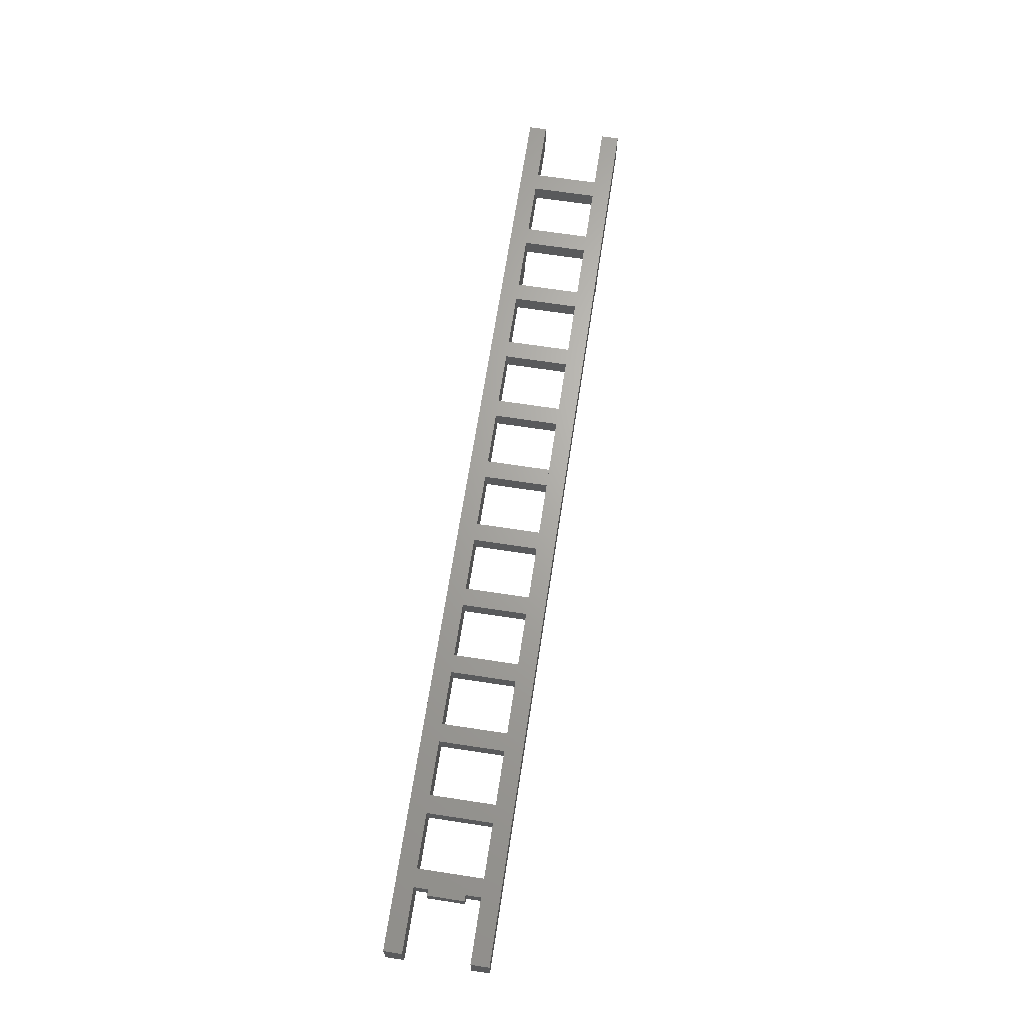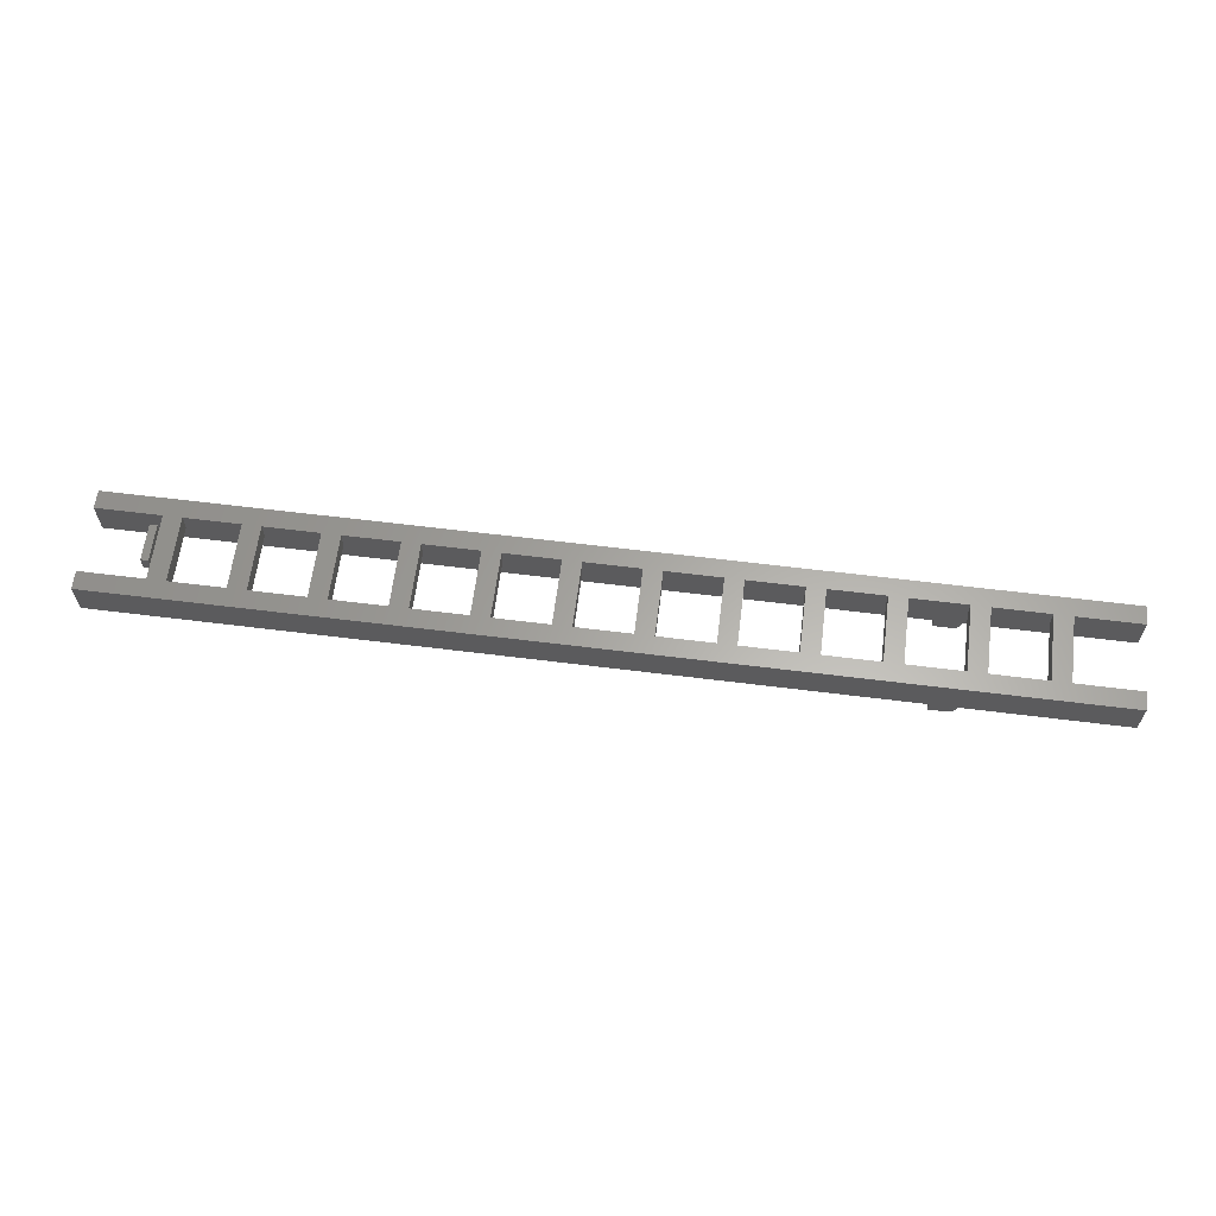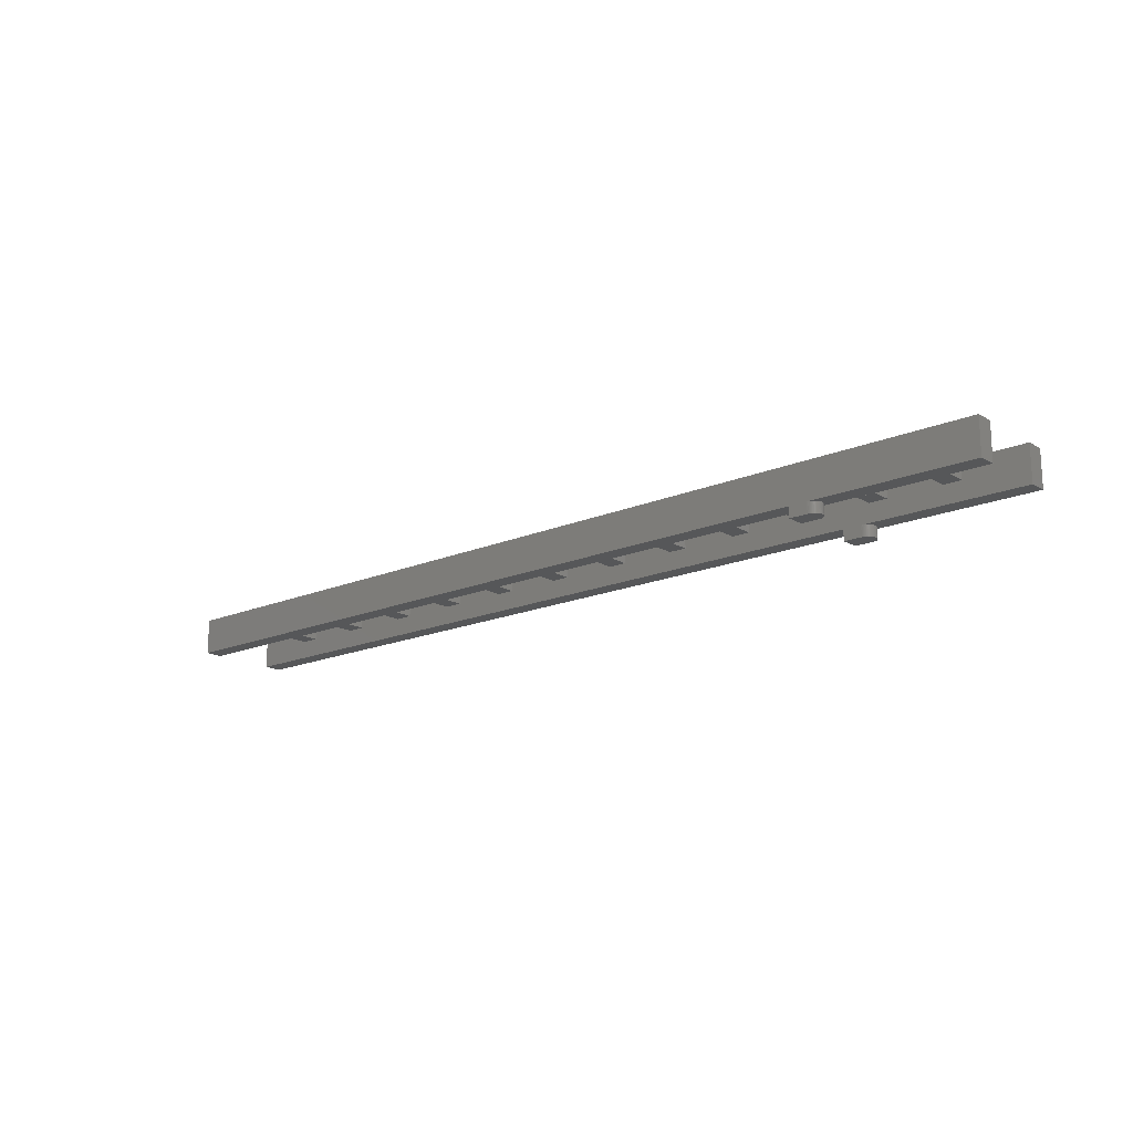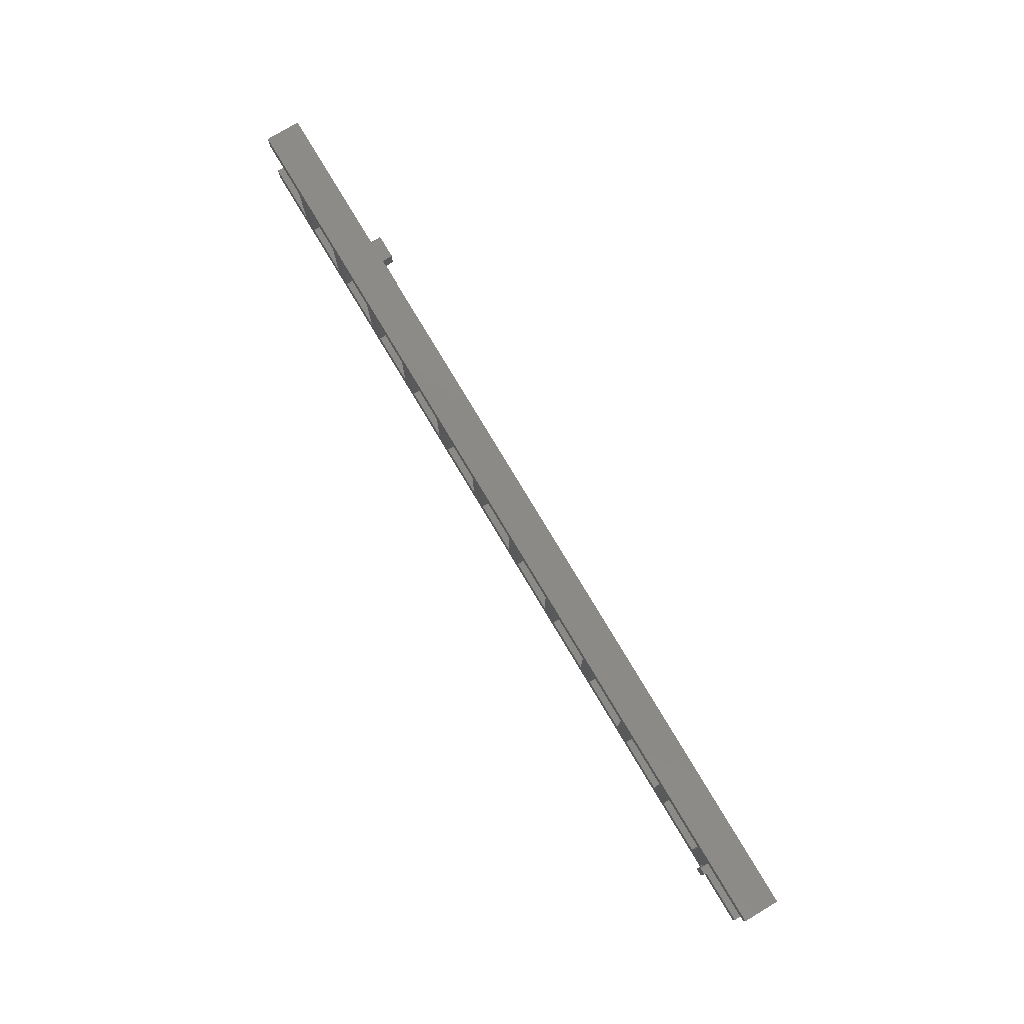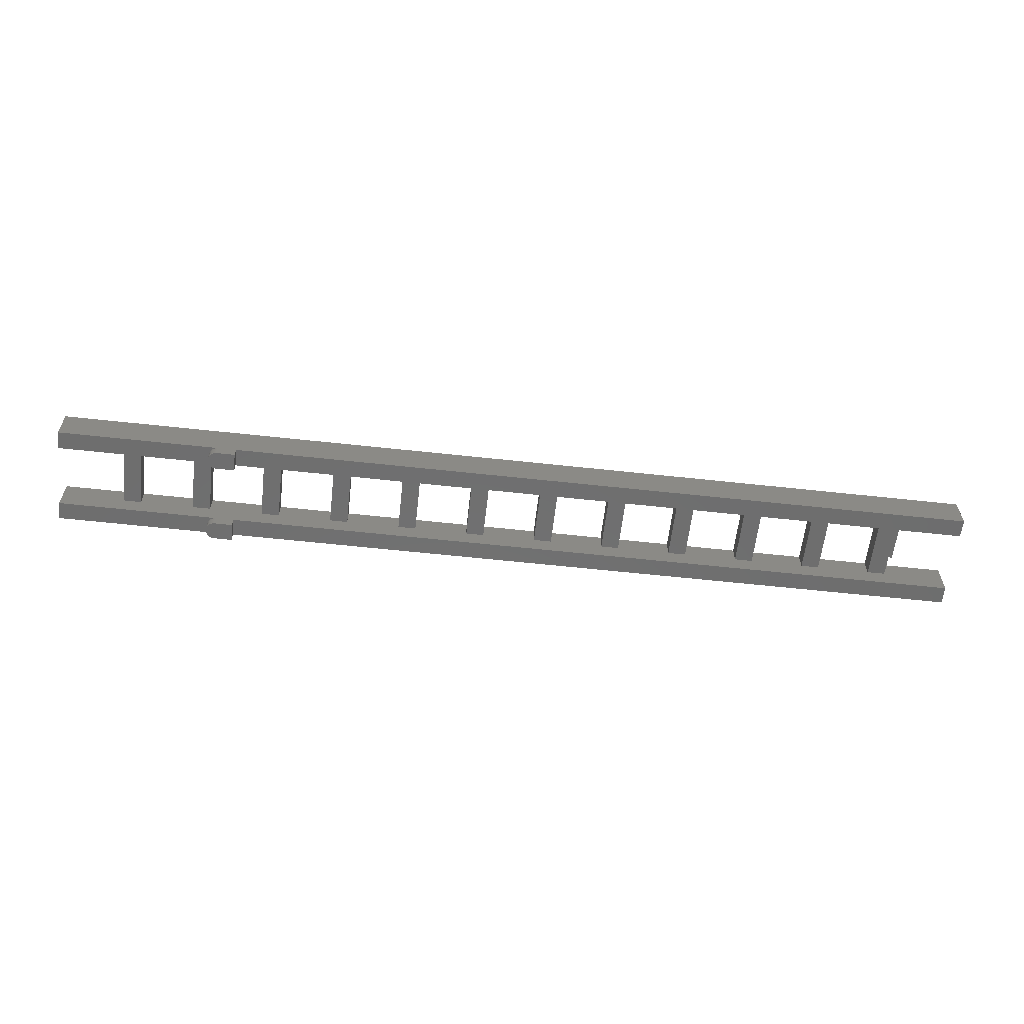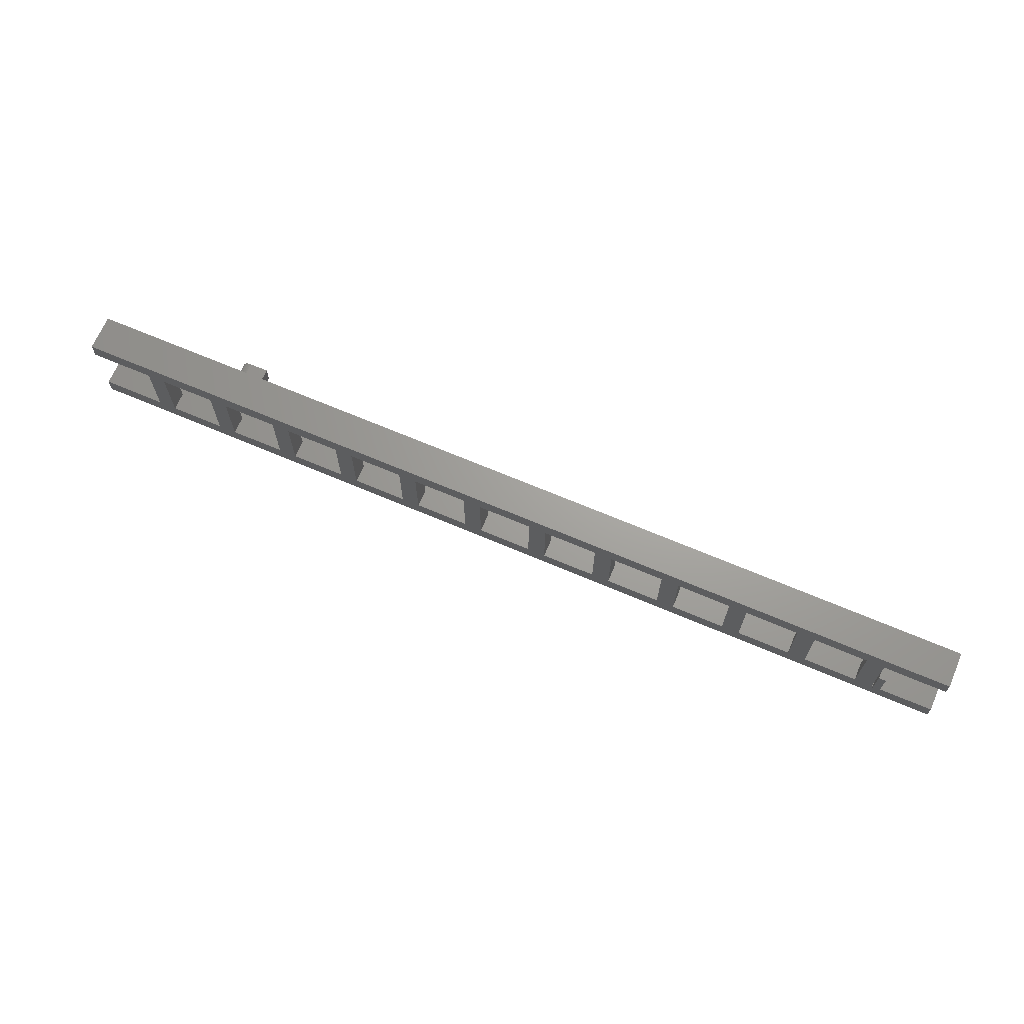
<metadata>
{"format":"stl","ext":"stl","renderer":"f3d","projection":"perspective","resolution":1024,"background":"white","views":[{"elev":66.9,"azim":-81.3,"up":"+Y"},{"elev":62.5,"azim":7.2,"up":"+Y"},{"elev":-16.9,"azim":40.8,"up":"+Y"},{"elev":77.7,"azim":-120.9,"up":"+Z"},{"elev":-60.1,"azim":173.6,"up":"+Y"},{"elev":68.2,"azim":-156.9,"up":"+Z"}]}
</metadata>
<code>
# stl→obj: 240 verts, 396 faces
v -52 -4 -5.6
v -52 -4 -3.6
v 52 -4 -3.6
v 52 -4 -5.6
v -52 -8 -5.6
v 52 -8 -5.6
v 52 -8 -3.6
v -52 -8 -3.6
v -52 -6 -3.6
v 52 -6 -3.6
v 35 -8 -3.6
v 35 -8 -5.6
v 32 -8 -5.6
v 32 -8 -3.6
v 52 -4 5.6
v 52 -4 3.6
v -52 -4 3.6
v -52 -4 5.6
v -52 -8 5.6
v 52 -8 5.6
v 52 -8 3.6
v -52 -8 3.6
v -52 -6 3.6
v 52 -6 3.6
v 35 -8 5.6
v 35 -8 3.6
v 32 -8 3.6
v 32 -8 5.6
v 45 -6 3.6
v 45 -4 3.6
v 45 -4 -3.6
v 45 -6 -3.6
v 43 -6 -3.6
v 43 -6 3.6
v 43 -4 -3.6
v 37 -4 -3.6
v 37 -6 -3.6
v 43 -4 3.6
v 37 -6 3.6
v 37 -4 3.6
v 35 -6 -3.6
v 35 -6 3.6
v 35 -4 -3.6
v 29 -4 -3.6
v 29 -6 -3.6
v 35 -4 3.6
v 29 -6 3.6
v 29 -4 3.6
v 27 -6 -3.6
v 27 -6 3.6
v 27 -4 -3.6
v 21 -4 -3.6
v 21 -6 -3.6
v 27 -4 3.6
v 21 -6 3.6
v 21 -4 3.6
v 19 -6 -3.6
v 19 -6 3.6
v 19 -4 -3.6
v 13 -4 -3.6
v 13 -6 -3.6
v 19 -4 3.6
v 13 -6 3.6
v 13 -4 3.6
v 11 -6 -3.6
v 11 -6 3.6
v 11 -4 -3.6
v 5 -4 -3.6
v 5 -6 -3.6
v 11 -4 3.6
v 5 -6 3.6
v 5 -4 3.6
v 3 -6 -3.6
v 3 -6 3.6
v 3 -4 -3.6
v -3 -4 -3.6
v -3 -6 -3.6
v 3 -4 3.6
v -3 -6 3.6
v -3 -4 3.6
v -5 -6 -3.6
v -5 -6 3.6
v -5 -4 -3.6
v -11 -4 -3.6
v -11 -6 -3.6
v -5 -4 3.6
v -11 -6 3.6
v -11 -4 3.6
v -13 -6 -3.6
v -13 -6 3.6
v -13 -4 -3.6
v -19 -4 -3.6
v -19 -6 -3.6
v -13 -4 3.6
v -19 -6 3.6
v -19 -4 3.6
v -21 -6 -3.6
v -21 -6 3.6
v -21 -4 -3.6
v -27 -4 -3.6
v -27 -6 -3.6
v -21 -4 3.6
v -27 -6 3.6
v -27 -4 3.6
v -29 -6 -3.6
v -29 -6 3.6
v -29 -4 -3.6
v -35 -4 -3.6
v -35 -6 -3.6
v -29 -4 3.6
v -35 -6 3.6
v -35 -4 3.6
v -37 -6 -3.6
v -37 -6 3.6
v -37 -4 -3.6
v -43 -4 -3.6
v -43 -6 -3.6
v -37 -4 3.6
v -43 -6 3.6
v -43 -4 3.6
v -45 -6 -3.6
v -45 -6 3.6
v -45 -4 3.6
v -45 -4 -3.6
v 32 -9.2 -5.6
v 34 -9.2 -5.6
v 34 -9.2 -3.6
v 32 -9.2 -3.6
v 34 -8 -3.6
v 34 -8 -5.6
v 34 -9.2 -4.6
v 34.13 -9.2 -5.591
v 34.26 -9.2 -5.566
v 34.38 -9.2 -5.524
v 34.5 -9.2 -5.466
v 34.61 -9.2 -5.393
v 34.71 -9.2 -5.307
v 34.79 -9.2 -5.209
v 34.87 -9.2 -5.1
v 34.92 -9.2 -4.983
v 34.97 -9.2 -4.859
v 34.99 -9.2 -4.731
v 35 -9.2 -4.6
v 34.99 -9.2 -4.47
v 34.97 -9.2 -4.341
v 34.92 -9.2 -4.217
v 34.87 -9.2 -4.1
v 34.79 -9.2 -3.991
v 34.71 -9.2 -3.893
v 34.61 -9.2 -3.807
v 34.5 -9.2 -3.734
v 34.38 -9.2 -3.676
v 34.26 -9.2 -3.634
v 34.13 -9.2 -3.609
v 34.13 -8 -5.591
v 34.26 -8 -5.566
v 34.38 -8 -5.524
v 34.5 -8 -5.466
v 34.61 -8 -5.393
v 34.71 -8 -5.307
v 34.79 -8 -5.209
v 34.87 -8 -5.1
v 34.92 -8 -4.983
v 34.97 -8 -4.859
v 34.99 -8 -4.731
v 35 -8 -4.6
v 34.99 -8 -4.47
v 34.97 -8 -4.341
v 34.92 -8 -4.217
v 34.87 -8 -4.1
v 34.79 -8 -3.991
v 34.71 -8 -3.893
v 34.61 -8 -3.807
v 34.5 -8 -3.734
v 34.38 -8 -3.676
v 34.26 -8 -3.634
v 34.13 -8 -3.609
v 32 -9.2 3.6
v 34 -9.2 3.6
v 34 -9.2 5.6
v 32 -9.2 5.6
v 34 -8 5.6
v 34 -8 3.6
v 34 -9.2 4.6
v 34.13 -9.2 3.609
v 34.26 -9.2 3.634
v 34.38 -9.2 3.676
v 34.5 -9.2 3.734
v 34.61 -9.2 3.807
v 34.71 -9.2 3.893
v 34.79 -9.2 3.991
v 34.87 -9.2 4.1
v 34.92 -9.2 4.217
v 34.97 -9.2 4.341
v 34.99 -9.2 4.47
v 35 -9.2 4.6
v 34.99 -9.2 4.731
v 34.97 -9.2 4.859
v 34.92 -9.2 4.983
v 34.87 -9.2 5.1
v 34.79 -9.2 5.209
v 34.71 -9.2 5.307
v 34.61 -9.2 5.393
v 34.5 -9.2 5.466
v 34.38 -9.2 5.524
v 34.26 -9.2 5.566
v 34.13 -9.2 5.591
v 34.13 -8 3.609
v 34.26 -8 3.634
v 34.38 -8 3.676
v 34.5 -8 3.734
v 34.61 -8 3.807
v 34.71 -8 3.893
v 34.79 -8 3.991
v 34.87 -8 4.1
v 34.92 -8 4.217
v 34.97 -8 4.341
v 34.99 -8 4.47
v 35 -8 4.6
v 34.99 -8 4.731
v 34.97 -8 4.859
v 34.92 -8 4.983
v 34.87 -8 5.1
v 34.79 -8 5.209
v 34.71 -8 5.307
v 34.61 -8 5.393
v 34.5 -8 5.466
v 34.38 -8 5.524
v 34.26 -8 5.566
v 34.13 -8 5.591
v -45.8 -3.2 -2
v -45.8 -4.8 -2
v -45.8 -4.8 2
v -45.8 -3.2 2
v -45 -3.2 -2
v -45 -4.8 -2
v -45 -3.2 2
v -45 -4.8 2
v -45 -4 2
v -45 -4 -2
f 1 2 3
f 3 4 1
f 5 1 4
f 4 6 5
f 4 3 7
f 7 6 4
f 5 8 2
f 2 1 5
f 7 9 8
f 9 7 10
f 7 11 12
f 12 6 7
f 8 5 13
f 13 14 8
f 15 16 17
f 17 18 15
f 19 15 18
f 15 19 20
f 15 21 16
f 21 15 20
f 19 17 22
f 17 19 18
f 21 22 23
f 23 24 21
f 20 25 26
f 26 21 20
f 19 22 27
f 27 28 19
f 16 29 30
f 29 16 24
f 10 31 32
f 31 10 3
f 32 30 29
f 30 32 31
f 33 32 29
f 29 34 33
f 33 35 36
f 36 37 33
f 34 38 35
f 35 33 34
f 39 40 38
f 38 34 39
f 37 36 40
f 40 39 37
f 41 37 39
f 39 42 41
f 41 43 44
f 44 45 41
f 42 46 43
f 43 41 42
f 47 48 46
f 46 42 47
f 45 44 48
f 48 47 45
f 49 45 47
f 47 50 49
f 49 51 52
f 52 53 49
f 50 54 51
f 51 49 50
f 55 56 54
f 54 50 55
f 53 52 56
f 56 55 53
f 57 53 55
f 55 58 57
f 57 59 60
f 60 61 57
f 58 62 59
f 59 57 58
f 63 64 62
f 62 58 63
f 61 60 64
f 64 63 61
f 65 61 63
f 63 66 65
f 65 67 68
f 68 69 65
f 66 70 67
f 67 65 66
f 71 72 70
f 70 66 71
f 69 68 72
f 72 71 69
f 73 69 71
f 71 74 73
f 73 75 76
f 76 77 73
f 74 78 75
f 75 73 74
f 79 80 78
f 78 74 79
f 77 76 80
f 80 79 77
f 81 77 79
f 79 82 81
f 81 83 84
f 84 85 81
f 82 86 83
f 83 81 82
f 87 88 86
f 86 82 87
f 85 84 88
f 88 87 85
f 89 85 87
f 87 90 89
f 89 91 92
f 92 93 89
f 90 94 91
f 91 89 90
f 95 96 94
f 94 90 95
f 93 92 96
f 96 95 93
f 97 93 95
f 95 98 97
f 97 99 100
f 100 101 97
f 98 102 99
f 99 97 98
f 103 104 102
f 102 98 103
f 101 100 104
f 104 103 101
f 105 101 103
f 103 106 105
f 105 107 108
f 108 109 105
f 106 110 107
f 107 105 106
f 111 112 110
f 110 106 111
f 109 108 112
f 112 111 109
f 113 109 111
f 111 114 113
f 113 115 116
f 116 117 113
f 114 118 115
f 115 113 114
f 119 120 118
f 118 114 119
f 117 116 120
f 120 119 117
f 121 117 119
f 119 122 121
f 17 123 122
f 122 23 17
f 9 121 124
f 124 2 9
f 121 122 123
f 123 124 121
f 38 30 31
f 31 35 38
f 46 40 36
f 36 43 46
f 54 48 44
f 44 51 54
f 56 52 59
f 59 62 56
f 70 64 60
f 60 67 70
f 78 72 68
f 68 75 78
f 86 80 76
f 76 83 86
f 94 88 84
f 84 91 94
f 102 96 92
f 92 99 102
f 110 104 100
f 100 107 110
f 118 112 108
f 108 115 118
f 123 120 116
f 116 124 123
f 125 126 127
f 127 128 125
f 128 127 129
f 129 14 128
f 126 125 13
f 13 130 126
f 125 128 14
f 14 13 125
f 131 126 132
f 131 132 133
f 131 133 134
f 131 134 135
f 131 135 136
f 131 136 137
f 131 137 138
f 131 138 139
f 131 139 140
f 131 140 141
f 131 141 142
f 131 142 143
f 131 143 144
f 131 144 145
f 131 145 146
f 131 146 147
f 131 147 148
f 131 148 149
f 131 149 150
f 131 150 151
f 131 151 152
f 131 152 153
f 131 153 154
f 131 154 127
f 132 126 130
f 130 155 132
f 133 132 155
f 155 156 133
f 134 133 156
f 156 157 134
f 135 134 157
f 157 158 135
f 136 135 158
f 158 159 136
f 137 136 159
f 159 160 137
f 138 137 160
f 160 161 138
f 139 138 161
f 161 162 139
f 140 139 162
f 162 163 140
f 141 140 163
f 163 164 141
f 142 141 164
f 164 165 142
f 143 142 165
f 165 166 143
f 144 143 166
f 166 167 144
f 145 144 167
f 167 168 145
f 146 145 168
f 168 169 146
f 147 146 169
f 169 170 147
f 148 147 170
f 170 171 148
f 149 148 171
f 171 172 149
f 150 149 172
f 172 173 150
f 151 150 173
f 173 174 151
f 152 151 174
f 174 175 152
f 153 152 175
f 175 176 153
f 154 153 176
f 176 177 154
f 127 154 177
f 177 129 127
f 12 155 130
f 12 156 155
f 12 157 156
f 12 158 157
f 12 159 158
f 12 160 159
f 12 161 160
f 12 162 161
f 12 163 162
f 12 164 163
f 12 165 164
f 12 166 165
f 11 167 166
f 11 168 167
f 11 169 168
f 11 170 169
f 11 171 170
f 11 172 171
f 11 173 172
f 11 174 173
f 11 175 174
f 11 176 175
f 11 177 176
f 11 129 177
f 178 179 180
f 180 181 178
f 181 180 182
f 182 28 181
f 179 178 27
f 27 183 179
f 178 181 28
f 28 27 178
f 184 179 185
f 184 185 186
f 184 186 187
f 184 187 188
f 184 188 189
f 184 189 190
f 184 190 191
f 184 191 192
f 184 192 193
f 184 193 194
f 184 194 195
f 184 195 196
f 184 196 197
f 184 197 198
f 184 198 199
f 184 199 200
f 184 200 201
f 184 201 202
f 184 202 203
f 184 203 204
f 184 204 205
f 184 205 206
f 184 206 207
f 184 207 180
f 185 179 183
f 183 208 185
f 186 185 208
f 208 209 186
f 187 186 209
f 209 210 187
f 188 187 210
f 210 211 188
f 189 188 211
f 211 212 189
f 190 189 212
f 212 213 190
f 191 190 213
f 213 214 191
f 192 191 214
f 214 215 192
f 193 192 215
f 215 216 193
f 194 193 216
f 216 217 194
f 195 194 217
f 217 218 195
f 196 195 218
f 218 219 196
f 197 196 219
f 219 220 197
f 198 197 220
f 220 221 198
f 199 198 221
f 221 222 199
f 200 199 222
f 222 223 200
f 201 200 223
f 223 224 201
f 202 201 224
f 224 225 202
f 203 202 225
f 225 226 203
f 204 203 226
f 226 227 204
f 205 204 227
f 227 228 205
f 206 205 228
f 228 229 206
f 207 206 229
f 229 230 207
f 180 207 230
f 230 182 180
f 26 208 183
f 26 209 208
f 26 210 209
f 26 211 210
f 26 212 211
f 26 213 212
f 26 214 213
f 26 215 214
f 26 216 215
f 26 217 216
f 26 218 217
f 26 219 218
f 25 220 219
f 25 221 220
f 25 222 221
f 25 223 222
f 25 224 223
f 25 225 224
f 25 226 225
f 25 227 226
f 25 228 227
f 25 229 228
f 25 230 229
f 25 182 230
f 231 232 233
f 233 234 231
f 231 235 236
f 236 232 231
f 234 237 235
f 235 231 234
f 233 238 237
f 237 234 233
f 232 236 238
f 238 233 232
f 237 239 240
f 240 235 237

</code>
